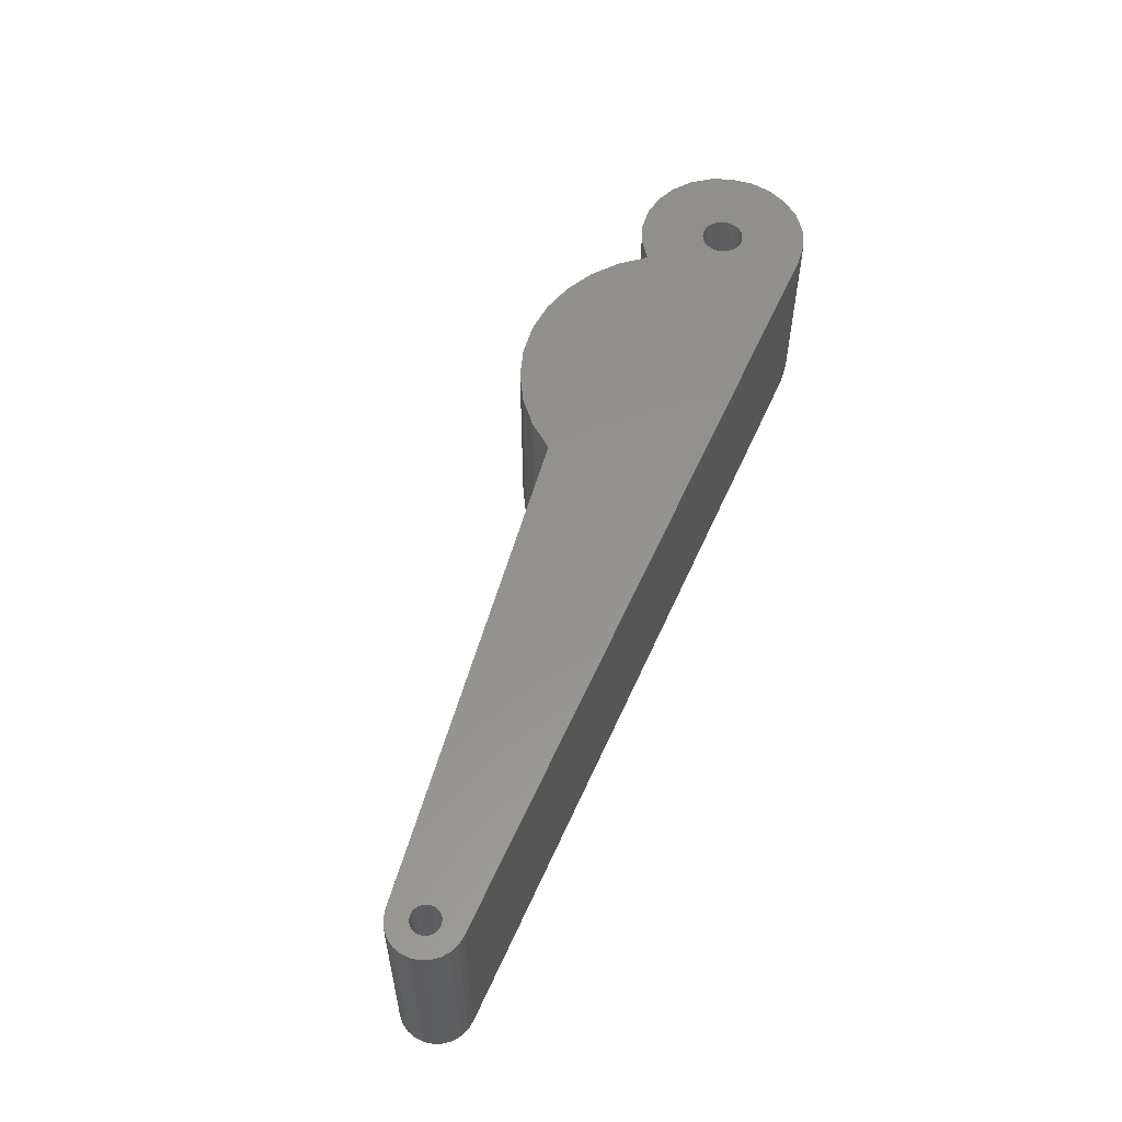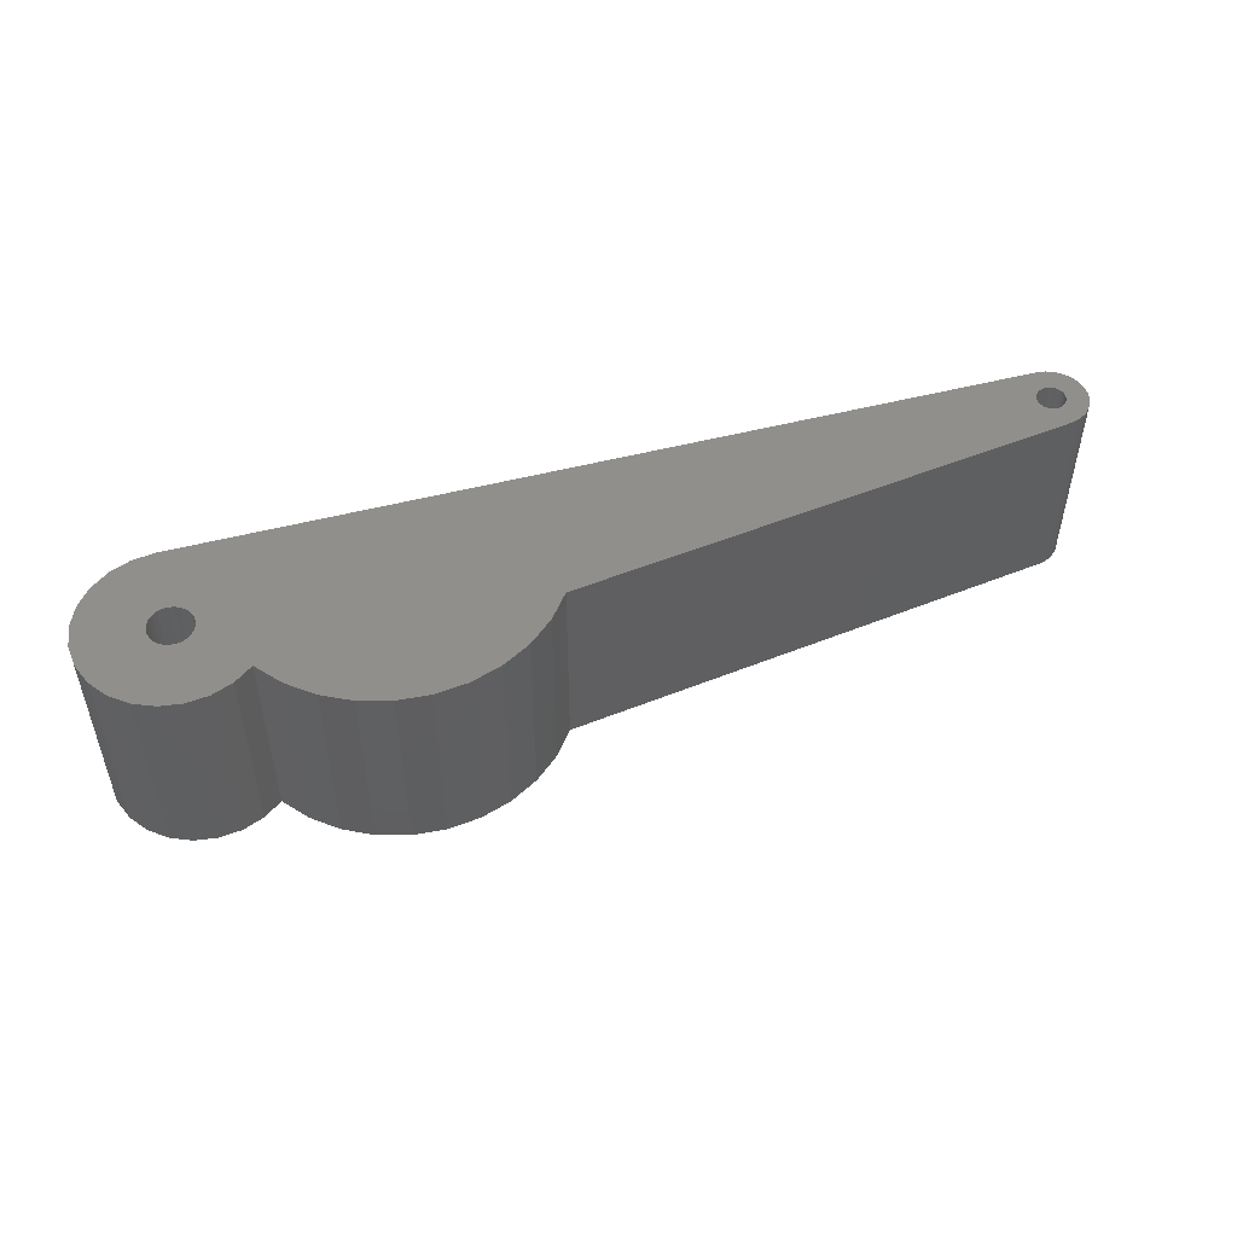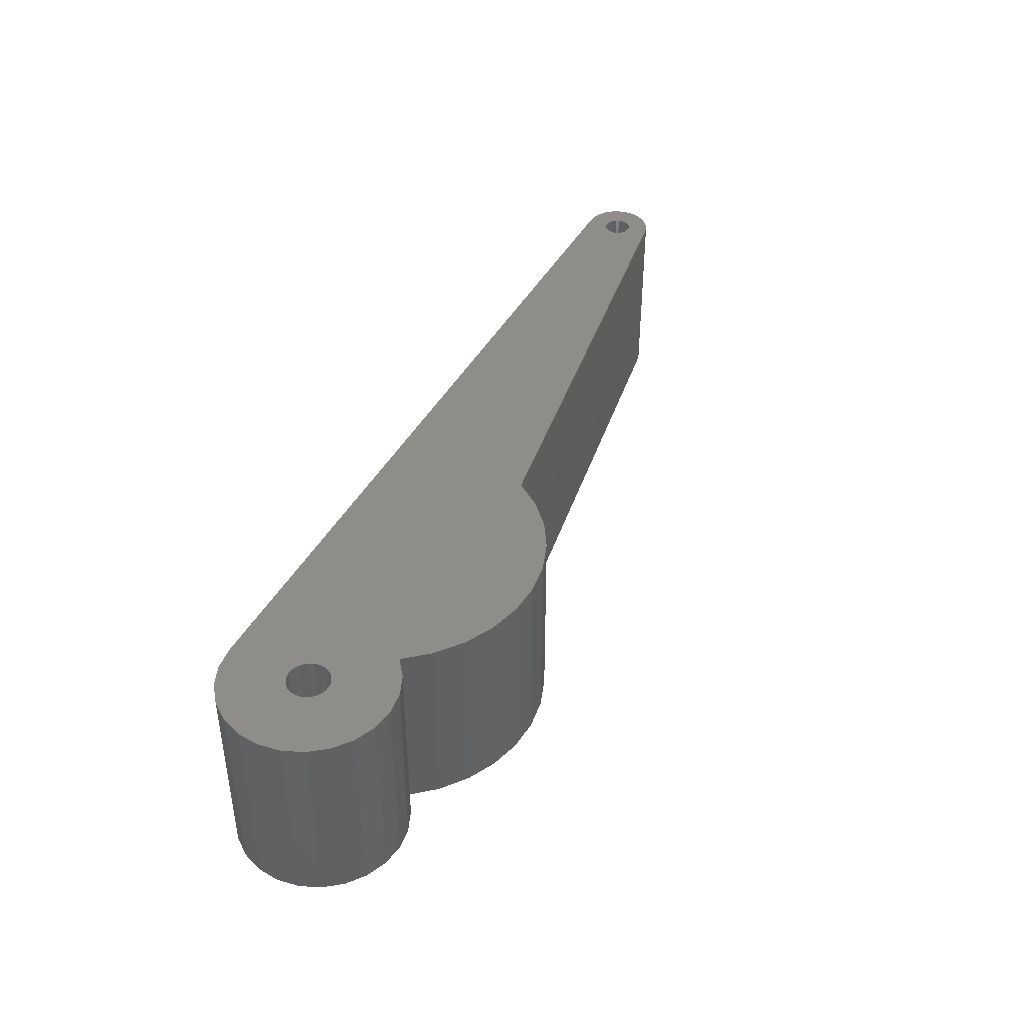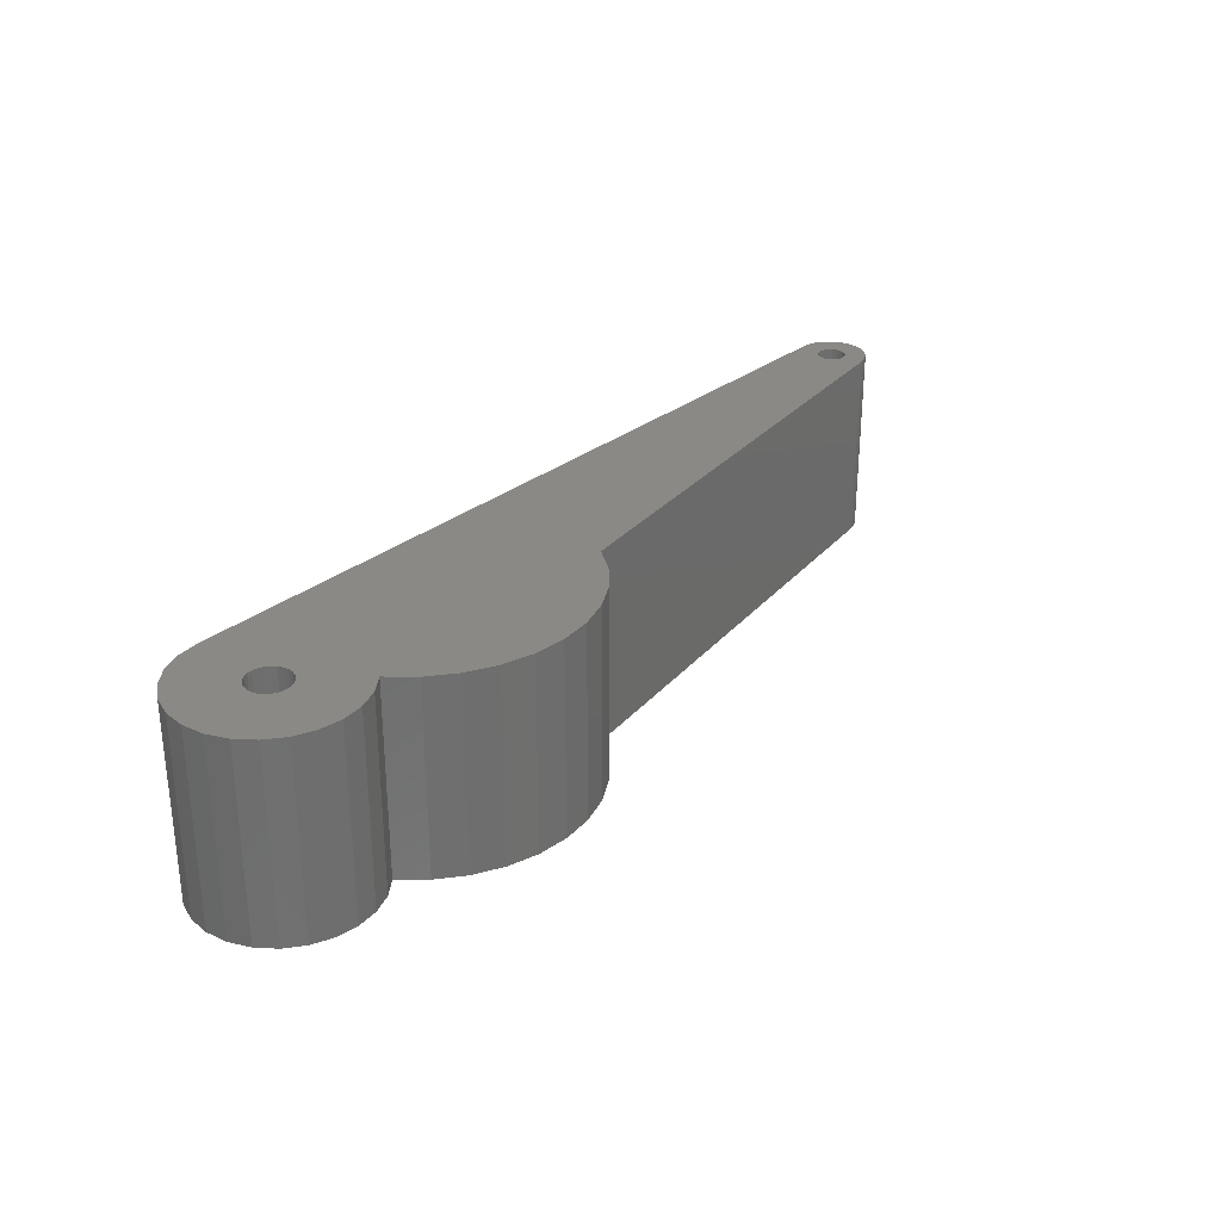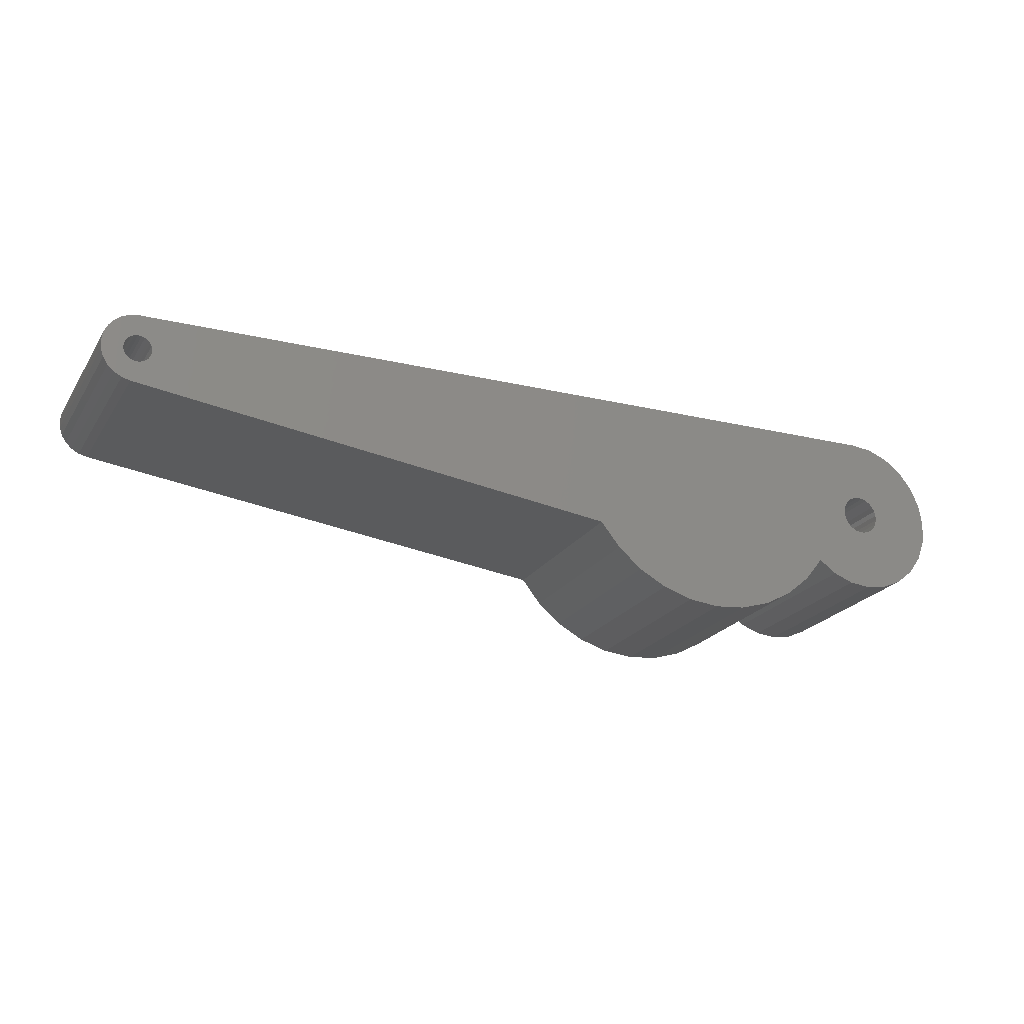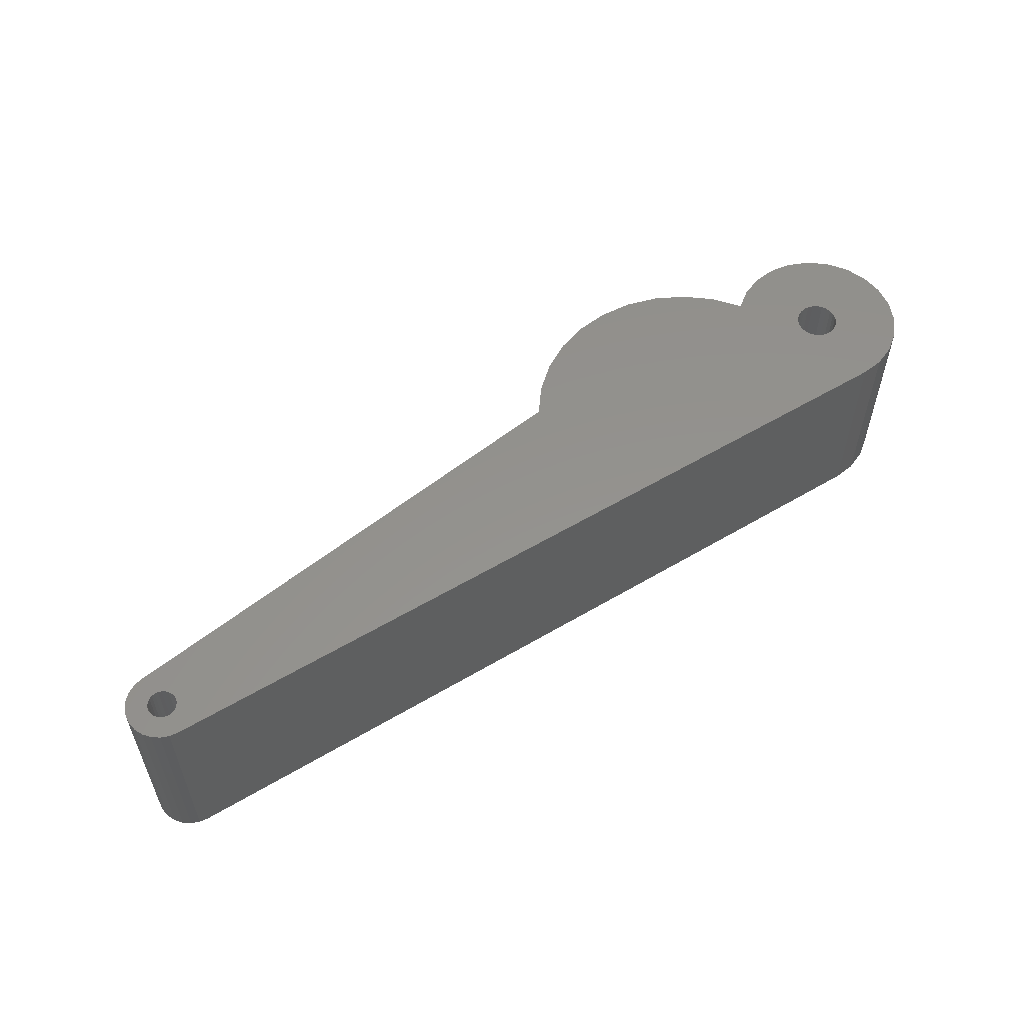
<metadata>
{"format":"stl","ext":"stl","renderer":"f3d","projection":"perspective","resolution":1024,"background":"white","views":[{"elev":55.9,"azim":112.4,"up":"+Z"},{"elev":50.1,"azim":-17.1,"up":"+Z"},{"elev":41.6,"azim":-65.2,"up":"+Z"},{"elev":29.4,"azim":-50.6,"up":"+Z"},{"elev":-22.2,"azim":155.5,"up":"+Y"},{"elev":55.9,"azim":146.9,"up":"+Z"}]}
</metadata>
<code>
# stl→obj: 180 verts, 364 faces
v 31.66 1.672 14
v 31.66 1.672 0
v 32.27 1.827 0
v 32.27 1.827 14
v 32.83 2.128 14
v 33.29 2.559 14
v 32.83 2.128 0
v 33.64 3.091 14
v 33.29 2.559 0
v 33.84 3.692 14
v 33.64 3.091 0
v 33.89 4.324 14
v 33.84 3.692 0
v 33.89 4.324 0
v 33.78 4.949 14
v 33.78 4.949 0
v 33.52 5.526 14
v 33.12 6.021 14
v 33.52 5.526 0
v 33.12 6.021 0
v 32.61 6.403 14
v 32.61 6.403 0
v 32.03 6.647 14
v 31.4 6.74 14
v 32.03 6.647 0
v 31.4 6.74 0
v -4.185 -2.676 14
v -4.185 -2.676 0
v -23.58 -2.703 14
v -23.58 -2.703 0
v -22.15 -4.496 0
v -22.15 -4.496 14
v -20.38 -5.969 14
v -20.38 -5.969 0
v -18.36 -7.064 14
v -18.36 -7.064 0
v -16.16 -7.737 14
v -16.16 -7.737 0
v -13.88 -7.963 14
v -13.88 -7.963 0
v -11.59 -7.731 14
v -11.59 -7.731 0
v -9.395 -7.051 14
v -9.395 -7.051 0
v -7.377 -5.951 14
v -7.377 -5.951 0
v -5.618 -4.473 14
v -5.618 -4.473 0
v -29.2 7.788 14
v -27.62 7.963 14
v -27.62 7.963 0
v -29.2 7.788 0
v -30.69 7.211 14
v -30.69 7.211 0
v -31.98 6.271 14
v -31.98 6.271 0
v -32.99 5.03 14
v -32.99 5.03 0
v -33.64 3.572 14
v -33.64 3.572 0
v -33.89 1.996 14
v -33.89 1.996 0
v -33.73 0.4085 14
v -33.16 -1.084 14
v -33.73 0.4085 0
v -33.16 -1.084 0
v -32.23 -2.381 14
v -32.23 -2.381 0
v -31 -3.395 14
v -31 -3.395 0
v -29.55 -4.057 14
v -29.55 -4.057 0
v -27.97 -4.323 14
v -27.97 -4.323 0
v -26.39 -4.175 14
v -26.39 -4.175 0
v -24.89 -3.622 14
v -24.89 -3.622 0
v -27.28 0.3919 0
v -27.65 0.3214 0
v -27.65 0.3214 14
v -27.28 0.3919 14
v -26.94 0.552 14
v -26.94 0.552 0
v -26.29 2.191 0
v -26.25 1.818 0
v -26.25 1.818 14
v -26.29 2.191 14
v -26.65 0.7916 0
v -26.65 0.7916 14
v -26.43 2.541 0
v -26.43 2.541 14
v -26.43 1.096 0
v -26.43 1.096 14
v -26.65 2.845 0
v -26.65 2.845 14
v -26.29 1.445 0
v -26.29 1.445 14
v -26.94 3.085 0
v -26.94 3.085 14
v -27.28 3.245 0
v -27.28 3.245 14
v -27.65 3.315 0
v -27.65 3.315 14
v -28.03 3.292 0
v -28.03 3.292 14
v -28.38 3.176 0
v -28.38 3.176 14
v -28.7 2.974 0
v -28.7 2.974 14
v -28.96 2.7 14
v -28.96 2.7 0
v -29.14 2.371 14
v -29.14 2.371 0
v -29.23 2.006 0
v -29.23 2.006 14
v -29.23 1.63 0
v -29.23 1.63 14
v -29.14 1.266 0
v -29.14 1.266 14
v -28.96 0.9368 14
v -28.96 0.9368 0
v -28.7 0.6627 0
v -28.7 0.6627 14
v -28.38 0.4612 0
v -28.38 0.4612 14
v -28.03 0.345 14
v -28.03 0.345 0
v 31.66 3.246 0
v 31.41 3.199 0
v 31.41 3.199 14
v 31.66 3.246 14
v 31.88 3.353 14
v 31.88 3.353 0
v 32.32 4.446 0
v 32.35 4.197 0
v 32.35 4.197 14
v 32.32 4.446 14
v 32.08 3.512 0
v 32.08 3.512 14
v 32.23 4.679 0
v 32.23 4.679 14
v 32.23 3.715 0
v 32.23 3.715 14
v 32.08 4.882 0
v 32.08 4.882 14
v 32.32 3.948 0
v 32.32 3.948 14
v 31.88 5.041 0
v 31.88 5.041 14
v 31.66 5.148 0
v 31.66 5.148 14
v 31.41 5.195 0
v 31.41 5.195 14
v 31.16 5.179 0
v 31.16 5.179 14
v 30.92 5.102 0
v 30.92 5.102 14
v 30.71 4.968 0
v 30.71 4.968 14
v 30.54 4.785 14
v 30.54 4.785 0
v 30.42 4.565 14
v 30.42 4.565 0
v 30.36 4.322 0
v 30.36 4.322 14
v 30.36 4.072 0
v 30.36 4.072 14
v 30.42 3.829 0
v 30.42 3.829 14
v 30.54 3.609 14
v 30.54 3.609 0
v 30.71 3.427 0
v 30.71 3.427 14
v 30.92 3.292 0
v 30.92 3.292 14
v 31.16 3.215 14
v 31.16 3.215 0
v -9.537e-07 1.907e-06 0
v -9.537e-07 1.907e-06 14
f 1 2 3
f 4 1 3
f 5 4 3
f 6 5 7
f 5 3 7
f 8 6 9
f 6 7 9
f 10 8 11
f 8 9 11
f 12 10 13
f 10 11 13
f 12 13 14
f 15 12 16
f 17 15 16
f 12 14 16
f 18 17 19
f 17 16 19
f 18 19 20
f 21 18 22
f 23 21 22
f 18 20 22
f 24 23 25
f 23 22 25
f 24 25 26
f 27 2 1
f 28 2 27
f 29 30 31
f 32 29 31
f 33 32 34
f 35 33 34
f 32 31 34
f 35 34 36
f 37 35 38
f 39 37 38
f 35 36 38
f 39 38 40
f 41 39 42
f 43 41 42
f 39 40 42
f 43 42 44
f 45 43 46
f 43 44 46
f 47 45 48
f 45 46 48
f 27 47 28
f 47 48 28
f 49 50 51
f 49 51 52
f 53 49 54
f 49 52 54
f 55 53 56
f 53 54 56
f 57 55 58
f 59 57 58
f 55 56 58
f 59 58 60
f 61 59 62
f 63 61 62
f 59 60 62
f 64 63 65
f 63 62 65
f 64 65 66
f 67 64 68
f 64 66 68
f 69 67 70
f 67 68 70
f 71 69 72
f 73 71 72
f 69 70 72
f 73 72 74
f 75 73 76
f 73 74 76
f 77 75 78
f 29 77 78
f 75 76 78
f 29 78 30
f 26 51 50
f 26 50 24
f 79 80 81
f 79 81 82
f 79 82 83
f 84 79 83
f 85 86 87
f 85 87 88
f 89 84 83
f 89 83 90
f 91 88 92
f 91 85 88
f 93 89 90
f 93 90 94
f 95 92 96
f 97 93 94
f 95 91 92
f 97 94 98
f 86 98 87
f 86 97 98
f 99 96 100
f 99 95 96
f 101 100 102
f 101 99 100
f 103 102 104
f 103 101 102
f 105 104 106
f 105 103 104
f 107 106 108
f 107 105 106
f 109 108 110
f 109 110 111
f 109 107 108
f 112 111 113
f 112 109 111
f 114 112 113
f 115 114 113
f 115 113 116
f 117 115 116
f 117 116 118
f 119 117 118
f 119 118 120
f 119 120 121
f 122 119 121
f 123 122 121
f 123 121 124
f 125 123 124
f 125 124 126
f 125 126 127
f 128 125 127
f 80 128 127
f 80 127 81
f 129 130 131
f 129 131 132
f 129 132 133
f 134 129 133
f 135 136 137
f 135 137 138
f 139 134 133
f 139 133 140
f 141 138 142
f 141 135 138
f 143 139 140
f 143 140 144
f 145 142 146
f 147 143 144
f 145 141 142
f 147 144 148
f 136 148 137
f 136 147 148
f 149 146 150
f 149 145 146
f 151 150 152
f 151 149 150
f 153 152 154
f 153 151 152
f 155 154 156
f 155 153 154
f 157 156 158
f 157 155 156
f 159 158 160
f 159 160 161
f 159 157 158
f 162 161 163
f 162 159 161
f 164 162 163
f 165 164 163
f 165 163 166
f 167 165 166
f 167 166 168
f 169 167 168
f 169 168 170
f 169 170 171
f 172 169 171
f 173 172 171
f 173 171 174
f 175 173 174
f 175 174 176
f 175 176 177
f 178 175 177
f 130 178 177
f 130 177 131
f 91 28 85
f 25 22 151
f 25 151 153
f 123 125 70
f 26 25 153
f 26 153 155
f 26 155 157
f 26 157 159
f 26 159 162
f 26 162 164
f 68 123 70
f 122 123 68
f 139 9 7
f 44 48 46
f 134 7 3
f 134 139 7
f 143 11 9
f 143 9 139
f 129 3 2
f 38 42 40
f 38 44 42
f 129 134 3
f 147 13 11
f 147 11 143
f 130 129 2
f 31 36 34
f 31 38 36
f 31 28 48
f 136 13 147
f 31 44 38
f 136 14 13
f 31 48 44
f 30 28 31
f 66 122 68
f 178 130 2
f 66 119 122
f 135 16 14
f 135 14 136
f 65 119 66
f 65 117 119
f 51 28 91
f 175 178 2
f 51 91 95
f 51 95 99
f 51 99 101
f 141 19 16
f 51 101 103
f 51 103 105
f 141 16 135
f 173 175 2
f 62 115 117
f 62 117 65
f 84 30 78
f 84 89 30
f 145 19 141
f 52 51 105
f 20 19 145
f 52 105 107
f 93 30 89
f 172 173 2
f 60 114 115
f 60 115 62
f 149 20 145
f 79 78 76
f 54 107 109
f 54 52 107
f 79 84 78
f 97 30 93
f 58 114 60
f 58 112 114
f 56 112 58
f 56 109 112
f 56 54 109
f 80 76 74
f 80 79 76
f 179 2 28
f 22 20 149
f 179 172 2
f 179 28 51
f 22 149 151
f 179 51 26
f 179 26 164
f 179 164 165
f 86 30 97
f 179 165 167
f 179 167 169
f 179 169 172
f 128 80 74
f 128 74 72
f 85 30 86
f 85 28 30
f 125 128 72
f 125 72 70
f 88 27 92
f 152 21 23
f 154 152 23
f 69 126 124
f 154 23 24
f 156 154 24
f 158 156 24
f 160 158 24
f 161 160 24
f 163 161 24
f 69 124 67
f 67 124 121
f 5 6 140
f 45 47 43
f 4 5 133
f 5 140 133
f 6 8 144
f 140 6 144
f 1 4 132
f 39 41 37
f 41 43 37
f 4 133 132
f 8 10 148
f 144 8 148
f 1 132 131
f 33 35 32
f 35 37 32
f 47 27 32
f 148 10 137
f 37 43 32
f 10 12 137
f 43 47 32
f 32 27 29
f 67 121 64
f 1 131 177
f 121 120 64
f 12 15 138
f 137 12 138
f 64 120 63
f 120 118 63
f 92 27 50
f 1 177 176
f 96 92 50
f 100 96 50
f 102 100 50
f 15 17 142
f 104 102 50
f 106 104 50
f 138 15 142
f 1 176 174
f 118 116 61
f 63 118 61
f 77 29 83
f 29 90 83
f 142 17 146
f 106 50 49
f 146 17 18
f 108 106 49
f 90 29 94
f 1 174 171
f 116 113 59
f 61 116 59
f 146 18 150
f 75 77 82
f 110 108 53
f 108 49 53
f 77 83 82
f 94 29 98
f 59 113 57
f 113 111 57
f 57 111 55
f 111 110 55
f 110 53 55
f 73 75 81
f 75 82 81
f 27 1 180
f 150 18 21
f 1 171 180
f 50 27 180
f 152 150 21
f 24 50 180
f 163 24 180
f 166 163 180
f 98 29 87
f 168 166 180
f 170 168 180
f 171 170 180
f 73 81 127
f 71 73 127
f 87 29 88
f 29 27 88
f 71 127 126
f 69 71 126

</code>
